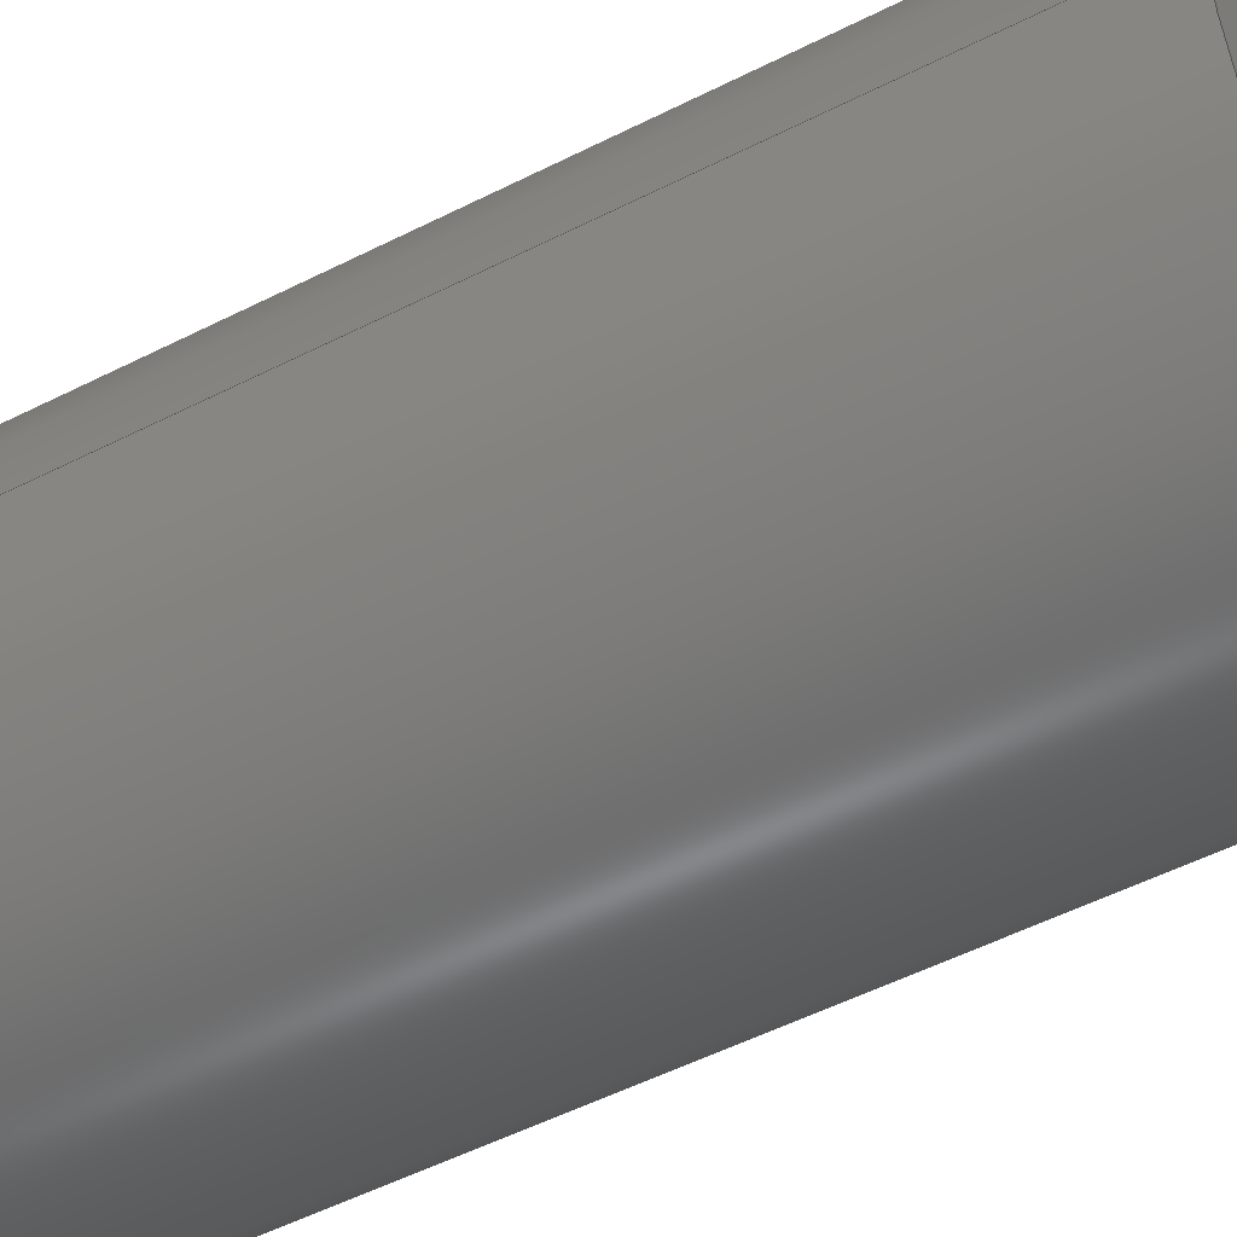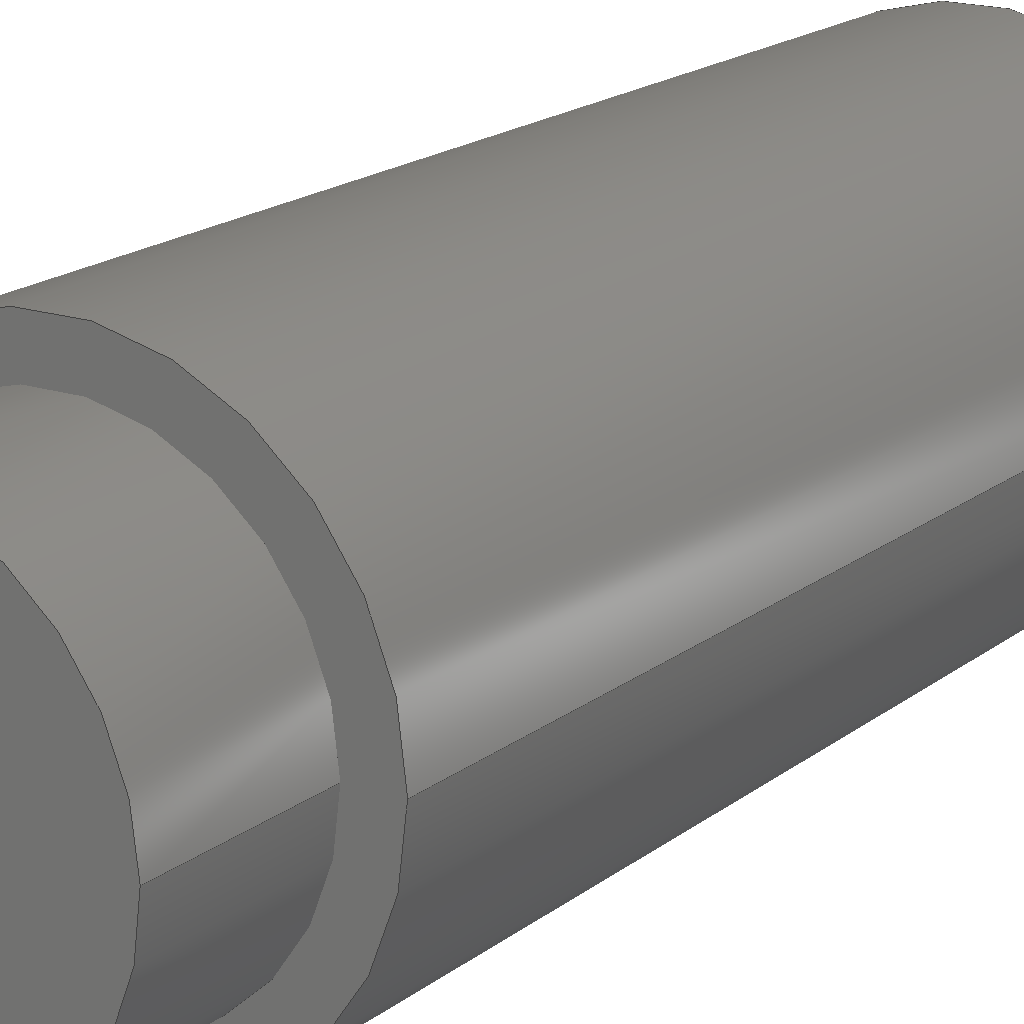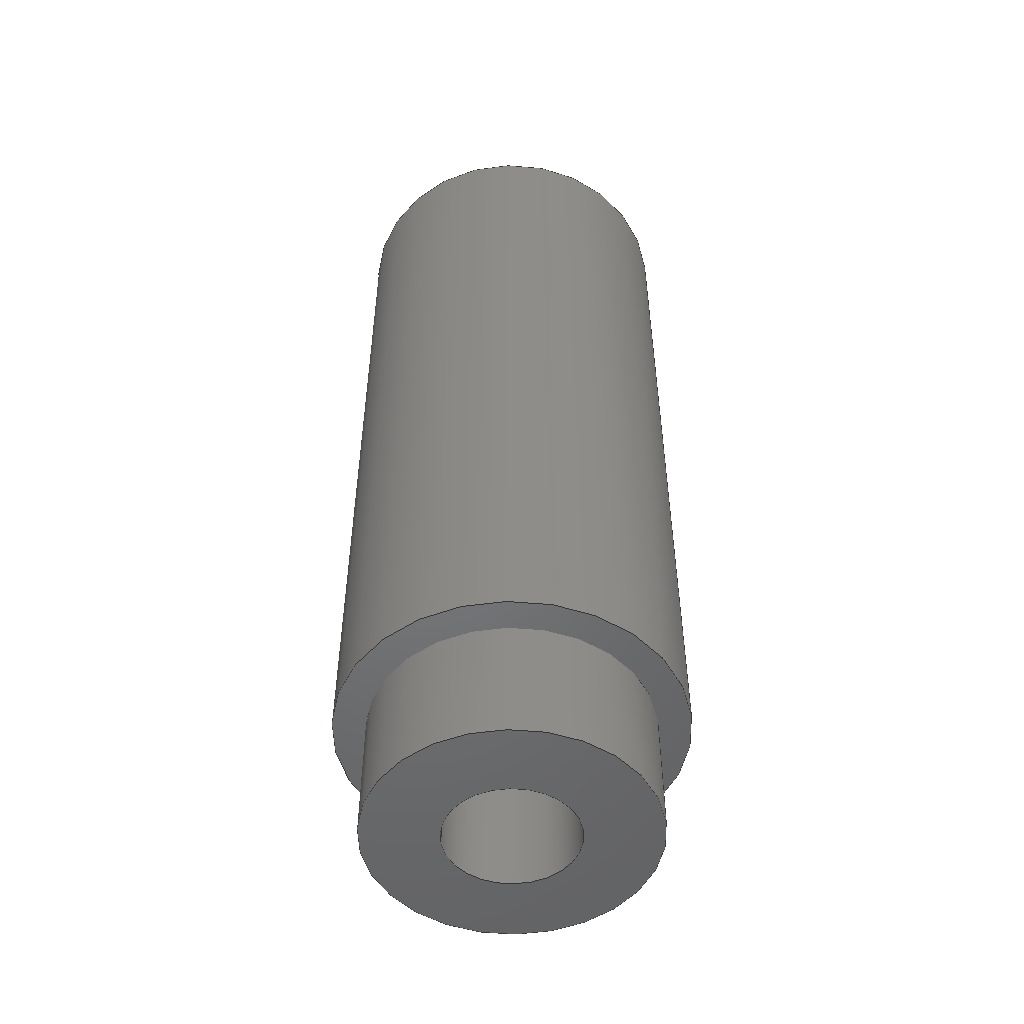
<metadata>
{"format":"step","ext":"stp","renderer":"f3d","projection":"perspective","resolution":1024,"background":"white","views":[{"elev":-49.6,"azim":119.7,"up":"+Y"},{"elev":17.4,"azim":-146.6,"up":"+Y"},{"elev":-50.5,"azim":-171.5,"up":"+Z"}]}
</metadata>
<code>
ISO-10303-21;
DATA;
#1=CARTESIAN_POINT('POINT1',(0.5,0,0));
#2=VERTEX_POINT('VERTEX1',#1);
#3=CARTESIAN_POINT('POINT2',(-0.5,6.123e-17,0));
#4=VERTEX_POINT('VERTEX2',#3);
#5=CARTESIAN_POINT('POS1',(0,0,0));
#6=DIRECTION('DIR1',(0,0,-1));
#7=DIRECTION('DIR2',(-1,0,0));
#8=AXIS2_PLACEMENT_3D('AXIS1',#5,#6,#7);
#9=CIRCLE('ELLIPSE1',#8,0.5);
#10=EDGE_CURVE('EDGE1',#2,#4,#9,.T.);
#11=ORIENTED_EDGE('COEDGE1',*,*,#10,.T.);
#12=EDGE_CURVE('EDGE2',#4,#2,#9,.T.);
#13=ORIENTED_EDGE('COEDGE2',*,*,#12,.T.);
#14=EDGE_LOOP('NONE',(#11,#13));
#15=FACE_BOUND('LOOP1',#14,.T.);
#16=CARTESIAN_POINT('POINT3',(-0.4062,0,0));
#17=VERTEX_POINT('VERTEX3',#16);
#18=CARTESIAN_POINT('POINT4',(0.4062,4.975e-17,0
   ));
#19=VERTEX_POINT('VERTEX4',#18);
#20=CARTESIAN_POINT('POS2',(0,0,0));
#21=DIRECTION('DIR3',(0,0,1));
#22=DIRECTION('DIR4',(1,0,0));
#23=AXIS2_PLACEMENT_3D('AXIS2',#20,#21,#22);
#24=CIRCLE('ELLIPSE2',#23,0.4062);
#25=EDGE_CURVE('EDGE3',#17,#19,#24,.T.);
#26=ORIENTED_EDGE('COEDGE3',*,*,#25,.T.);
#27=EDGE_CURVE('EDGE4',#19,#17,#24,.T.);
#28=ORIENTED_EDGE('COEDGE4',*,*,#27,.T.);
#29=EDGE_LOOP('NONE',(#26,#28));
#30=FACE_BOUND('LOOP1',#29,.T.);
#31=CARTESIAN_POINT('POS3',(0,0,0));
#32=DIRECTION('DIR5',(0,0,1));
#33=DIRECTION('DIR6',(1,0,0));
#34=AXIS2_PLACEMENT_3D('AXIS3',#31,#32,#33);
#35=PLANE('PLANE1',#34);
#36=ADVANCED_FACE('FACE1',(#15,#30),#35,.F.);
#37=CARTESIAN_POINT('POINT5',(0.5,0,2.317));
#38=VERTEX_POINT('VERTEX5',#37);
#39=CARTESIAN_POINT('POS4',(0.5,-6.123e-17,0));
#40=DIRECTION('DIR7',(0,0,1));
#41=VECTOR('VEC1',#40,1);
#42=LINE('STRAIGHT1',#39,#41);
#43=EDGE_CURVE('EDGE5',#2,#38,#42,.T.);
#44=ORIENTED_EDGE('COEDGE5',*,*,#43,.F.);
#45=ORIENTED_EDGE('COEDGE6',*,*,#12,.F.);
#46=CARTESIAN_POINT('POINT6',(-0.5,6.123e-17,2.317
   ));
#47=VERTEX_POINT('VERTEX6',#46);
#48=CARTESIAN_POINT('POS5',(-0.5,6.123e-17,0));
#49=DIRECTION('DIR8',(0,0,-1));
#50=VECTOR('VEC2',#49,1);
#51=LINE('STRAIGHT2',#48,#50);
#52=EDGE_CURVE('EDGE6',#47,#4,#51,.T.);
#53=ORIENTED_EDGE('COEDGE7',*,*,#52,.F.);
#54=CARTESIAN_POINT('POS6',(0,0,2.317));
#55=DIRECTION('DIR9',(0,0,-1));
#56=DIRECTION('DIR10',(1,0,0));
#57=AXIS2_PLACEMENT_3D('AXIS4',#54,#55,#56);
#58=CIRCLE('ELLIPSE3',#57,0.5);
#59=EDGE_CURVE('EDGE7',#47,#38,#58,.T.);
#60=ORIENTED_EDGE('COEDGE8',*,*,#59,.T.);
#61=EDGE_LOOP('NONE',(#44,#45,#53,#60));
#62=FACE_BOUND('LOOP1',#61,.T.);
#63=CARTESIAN_POINT('POS7',(0,0,0));
#64=DIRECTION('DIR11',(0,0,1));
#65=DIRECTION('DIR12',(1,0,0));
#66=AXIS2_PLACEMENT_3D('AXIS5',#63,#64,#65);
#67=CYLINDRICAL_SURFACE('CONE_SURF1',#66,0.5);
#68=ADVANCED_FACE('FACE2',(#62),#67,.T.);
#69=ORIENTED_EDGE('COEDGE9',*,*,#43,.T.);
#70=EDGE_CURVE('EDGE8',#38,#47,#58,.T.);
#71=ORIENTED_EDGE('COEDGE10',*,*,#70,.T.);
#72=ORIENTED_EDGE('COEDGE11',*,*,#52,.T.);
#73=ORIENTED_EDGE('COEDGE12',*,*,#10,.F.);
#74=EDGE_LOOP('NONE',(#69,#71,#72,#73));
#75=FACE_BOUND('LOOP1',#74,.T.);
#76=ADVANCED_FACE('FACE3',(#75),#67,.T.);
#77=CARTESIAN_POINT('POINT7',(-0.4062,0,-0.37));
#78=VERTEX_POINT('VERTEX7',#77);
#79=CARTESIAN_POINT('POS8',(-0.4062,-4.975e-17,0
   ));
#80=DIRECTION('DIR13',(0,0,-1));
#81=VECTOR('VEC3',#80,1);
#82=LINE('STRAIGHT3',#79,#81);
#83=EDGE_CURVE('EDGE9',#17,#78,#82,.T.);
#84=ORIENTED_EDGE('COEDGE13',*,*,#83,.F.);
#85=ORIENTED_EDGE('COEDGE14',*,*,#27,.F.);
#86=CARTESIAN_POINT('POINT8',(0.4062,4.975e-17,
   -0.37));
#87=VERTEX_POINT('VERTEX8',#86);
#88=CARTESIAN_POINT('POS9',(0.4062,4.975e-17,0))
   ;
#89=DIRECTION('DIR14',(0,0,1));
#90=VECTOR('VEC4',#89,1);
#91=LINE('STRAIGHT4',#88,#90);
#92=EDGE_CURVE('EDGE10',#87,#19,#91,.T.);
#93=ORIENTED_EDGE('COEDGE15',*,*,#92,.F.);
#94=CARTESIAN_POINT('POS10',(0,0,-0.37));
#95=DIRECTION('DIR15',(0,0,1));
#96=DIRECTION('DIR16',(-1,0,0));
#97=AXIS2_PLACEMENT_3D('AXIS6',#94,#95,#96);
#98=CIRCLE('ELLIPSE4',#97,0.4062);
#99=EDGE_CURVE('EDGE11',#87,#78,#98,.T.);
#100=ORIENTED_EDGE('COEDGE16',*,*,#99,.T.);
#101=EDGE_LOOP('NONE',(#84,#85,#93,#100));
#102=FACE_BOUND('LOOP1',#101,.T.);
#103=CARTESIAN_POINT('POS11',(0,0,0));
#104=DIRECTION('DIR17',(0,0,-1));
#105=DIRECTION('DIR18',(-1,0,0));
#106=AXIS2_PLACEMENT_3D('AXIS7',#103,#104,#105);
#107=CYLINDRICAL_SURFACE('CONE_SURF2',#106,0.4062);
#108=ADVANCED_FACE('FACE4',(#102),#107,.T.);
#109=ORIENTED_EDGE('COEDGE17',*,*,#83,.T.);
#110=EDGE_CURVE('EDGE12',#78,#87,#98,.T.);
#111=ORIENTED_EDGE('COEDGE18',*,*,#110,.T.);
#112=ORIENTED_EDGE('COEDGE19',*,*,#92,.T.);
#113=ORIENTED_EDGE('COEDGE20',*,*,#25,.F.);
#114=EDGE_LOOP('NONE',(#109,#111,#112,#113));
#115=FACE_BOUND('LOOP1',#114,.T.);
#116=ADVANCED_FACE('FACE5',(#115),#107,.T.);
#117=ORIENTED_EDGE('COEDGE21',*,*,#70,.F.);
#118=ORIENTED_EDGE('COEDGE22',*,*,#59,.F.);
#119=EDGE_LOOP('NONE',(#117,#118));
#120=FACE_BOUND('LOOP1',#119,.T.);
#121=CARTESIAN_POINT('POINT9',(-0.19,0,2.317));
#122=VERTEX_POINT('VERTEX9',#121);
#123=CARTESIAN_POINT('POINT10',(0.19,2.327e-17,
   2.317));
#124=VERTEX_POINT('VERTEX10',#123);
#125=CARTESIAN_POINT('POS12',(0,0,2.317));
#126=DIRECTION('DIR19',(0,0,1));
#127=DIRECTION('DIR20',(-1,0,0));
#128=AXIS2_PLACEMENT_3D('AXIS8',#125,#126,#127);
#129=CIRCLE('ELLIPSE5',#128,0.19);
#130=EDGE_CURVE('EDGE13',#122,#124,#129,.T.);
#131=ORIENTED_EDGE('COEDGE23',*,*,#130,.F.);
#132=EDGE_CURVE('EDGE14',#124,#122,#129,.T.);
#133=ORIENTED_EDGE('COEDGE24',*,*,#132,.F.);
#134=EDGE_LOOP('NONE',(#131,#133));
#135=FACE_BOUND('LOOP1',#134,.T.);
#136=CARTESIAN_POINT('POS13',(0,0,2.317));
#137=DIRECTION('DIR21',(0,0,1));
#138=DIRECTION('DIR22',(1,0,0));
#139=AXIS2_PLACEMENT_3D('AXIS9',#136,#137,#138);
#140=PLANE('PLANE2',#139);
#141=ADVANCED_FACE('FACE6',(#120,#135),#140,.T.);
#142=ORIENTED_EDGE('COEDGE25',*,*,#110,.F.);
#143=ORIENTED_EDGE('COEDGE26',*,*,#99,.F.);
#144=EDGE_LOOP('NONE',(#142,#143));
#145=FACE_BOUND('LOOP1',#144,.T.);
#146=CARTESIAN_POINT('POINT11',(-0.19,0,-0.37));
#147=VERTEX_POINT('VERTEX11',#146);
#148=CARTESIAN_POINT('POINT12',(0.19,2.327e-17,-0.37
   ));
#149=VERTEX_POINT('VERTEX12',#148);
#150=CARTESIAN_POINT('POS14',(0,0,-0.37));
#151=DIRECTION('DIR23',(0,0,1));
#152=DIRECTION('DIR24',(1,0,0));
#153=AXIS2_PLACEMENT_3D('AXIS10',#150,#151,#152);
#154=CIRCLE('ELLIPSE6',#153,0.19);
#155=EDGE_CURVE('EDGE15',#147,#149,#154,.T.);
#156=ORIENTED_EDGE('COEDGE27',*,*,#155,.T.);
#157=EDGE_CURVE('EDGE16',#149,#147,#154,.T.);
#158=ORIENTED_EDGE('COEDGE28',*,*,#157,.T.);
#159=EDGE_LOOP('NONE',(#156,#158));
#160=FACE_BOUND('LOOP1',#159,.T.);
#161=CARTESIAN_POINT('POS15',(0,0,-0.37));
#162=DIRECTION('DIR25',(0,0,-1));
#163=DIRECTION('DIR26',(1,0,0));
#164=AXIS2_PLACEMENT_3D('AXIS11',#161,#162,#163);
#165=PLANE('PLANE3',#164);
#166=ADVANCED_FACE('FACE7',(#145,#160),#165,.T.);
#167=CARTESIAN_POINT('POS16',(-0.19,-2.327e-17,
   2.317));
#168=DIRECTION('DIR27',(0,0,1));
#169=VECTOR('VEC5',#168,1);
#170=LINE('STRAIGHT5',#167,#169);
#171=EDGE_CURVE('EDGE17',#147,#122,#170,.T.);
#172=ORIENTED_EDGE('COEDGE29',*,*,#171,.T.);
#173=ORIENTED_EDGE('COEDGE30',*,*,#130,.T.);
#174=CARTESIAN_POINT('POS17',(0.19,2.327e-17,2.317)
   );
#175=DIRECTION('DIR28',(0,0,-1));
#176=VECTOR('VEC6',#175,1);
#177=LINE('STRAIGHT6',#174,#176);
#178=EDGE_CURVE('EDGE18',#124,#149,#177,.T.);
#179=ORIENTED_EDGE('COEDGE31',*,*,#178,.T.);
#180=ORIENTED_EDGE('COEDGE32',*,*,#155,.F.);
#181=EDGE_LOOP('NONE',(#172,#173,#179,#180));
#182=FACE_BOUND('LOOP1',#181,.T.);
#183=CARTESIAN_POINT('POS18',(0,0,2.317));
#184=DIRECTION('DIR29',(0,0,-1));
#185=DIRECTION('DIR30',(-1,0,0));
#186=AXIS2_PLACEMENT_3D('AXIS12',#183,#184,#185);
#187=CYLINDRICAL_SURFACE('CONE_SURF3',#186,0.19);
#188=ADVANCED_FACE('FACE8',(#182),#187,.F.);
#189=ORIENTED_EDGE('COEDGE33',*,*,#171,.F.);
#190=ORIENTED_EDGE('COEDGE34',*,*,#157,.F.);
#191=ORIENTED_EDGE('COEDGE35',*,*,#178,.F.);
#192=ORIENTED_EDGE('COEDGE36',*,*,#132,.T.);
#193=EDGE_LOOP('NONE',(#189,#190,#191,#192));
#194=FACE_BOUND('LOOP1',#193,.T.);
#195=ADVANCED_FACE('FACE9',(#194),#187,.F.);
#196=CLOSED_SHELL('SHELL1',(#36,#68,#76,#108,#116,#141,#166,#188,#195));
#197=MANIFOLD_SOLID_BREP('LUMP1',#196);
#198=ADVANCED_BREP_SHAPE_REPRESENTATION('BODY0',(#197),#199);
#199=(GEOMETRIC_REPRESENTATION_CONTEXT(3) 
   GLOBAL_UNCERTAINTY_ASSIGNED_CONTEXT((#200)) 
   GLOBAL_UNIT_ASSIGNED_CONTEXT((#201,#202,#203)) REPRESENTATION_CONTEXT
   ('',''));
#200=UNCERTAINTY_MEASURE_WITH_UNIT(LENGTH_MEASURE(1e-06),#201,'','');
#201=(LENGTH_UNIT() NAMED_UNIT(*) SI_UNIT(.MILLI.,.METRE.));
#202=(NAMED_UNIT(*) PLANE_ANGLE_UNIT() SI_UNIT($,.RADIAN.));
#203=(NAMED_UNIT(*) SI_UNIT($,.STERADIAN.) SOLID_ANGLE_UNIT());
#204=APPLICATION_CONTEXT(
   'CONFIGURATION CONTROLLED 3D DESIGNS OF MECHANICAL PARTS AND 
ASSEMBLIES');
#205=APPLICATION_PROTOCOL_DEFINITION('INTERNATIONAL STANDARD',
   'config_control_design',1994,#204);
#206=MECHANICAL_CONTEXT('MECHANICAL_CONTEXT_NAME',#204,'mechanical');
#207=PRODUCT('PRODUCT_ID_1','PRODUCT_NAME_1','PRODUCT_DESCRIPTION',(#206
   ));
#208=PRODUCT_RELATED_PRODUCT_CATEGORY('detail',
   'PRODUCT_RELATED_PRODUCT_CATEGORY_DESCRIPTION',(#207));
#209=PERSON_AND_ORGANIZATION_ROLE('design_owner');
#210=CC_DESIGN_PERSON_AND_ORGANIZATION_ASSIGNMENT(#213,#209,(#207));
#211=PERSON('ID_1','PERSON_LAST_NAME','PERSON_FIRST_NAME',$,$,$);
#212=ORGANIZATION('ORGANIZATION_ID','ORGANIZATION_NAME',
   'ORGANIZATION_DESCRIPTION');
#213=PERSON_AND_ORGANIZATION(#211,#212);
#214=PRODUCT_DEFINITION_FORMATION_WITH_SPECIFIED_SOURCE(
   'PRODUCT_DEFINITION_FORMATION_ID',
   'PRODUCT_DEFINITION_FORMATION_DESCRIPTION',#207,.NOT_KNOWN.);
#215=PERSON_AND_ORGANIZATION_ROLE('creator');
#216=CC_DESIGN_PERSON_AND_ORGANIZATION_ASSIGNMENT(#219,#215,(#214));
#217=PERSON('ID_2','PERSON_LAST_NAME','PERSON_FIRST_NAME',$,$,$);
#218=ORGANIZATION('ORGANIZATION_ID','ORGANIZATION_NAME',
   'ORGANIZATION_DESCRIPTION');
#219=PERSON_AND_ORGANIZATION(#217,#218);
#220=PERSON_AND_ORGANIZATION_ROLE('part_supplier');
#221=CC_DESIGN_PERSON_AND_ORGANIZATION_ASSIGNMENT(#224,#220,(#214));
#222=PERSON('ID_3','PERSON_LAST_NAME','PERSON_FIRST_NAME',$,$,$);
#223=ORGANIZATION('ORGANIZATION_ID','ORGANIZATION_NAME',
   'ORGANIZATION_DESCRIPTION');
#224=PERSON_AND_ORGANIZATION(#222,#223);
#225=APPROVAL_STATUS('approved');
#226=APPROVAL(#225,'APPROVAL_LEVEL');
#227=CC_DESIGN_APPROVAL(#226,(#214));
#228=APPROVAL_ROLE('APPROVAL_ROLE');
#229=APPROVAL_PERSON_ORGANIZATION(#232,#226,#228);
#230=PERSON('ID_4','PERSON_LAST_NAME','PERSON_FIRST_NAME',$,$,$);
#231=ORGANIZATION('ORGANIZATION_ID','ORGANIZATION_NAME',
   'ORGANIZATION_DESCRIPTION');
#232=PERSON_AND_ORGANIZATION(#230,#231);
#233=APPROVAL_DATE_TIME(#237,#226);
#234=CALENDAR_DATE(1997,1,1);
#235=COORDINATED_UNIVERSAL_TIME_OFFSET(0,0,.AHEAD.);
#236=LOCAL_TIME(0,0,0,#235);
#237=DATE_AND_TIME(#234,#236);
#238=SECURITY_CLASSIFICATION_LEVEL('classified');
#239=SECURITY_CLASSIFICATION('SECURITY_CLASSIFICATION_NAME',
   'SECURITY_CLASSIFICATION_PURPOSE',#238);
#240=CC_DESIGN_SECURITY_CLASSIFICATION(#239,(#214));
#241=APPROVAL_STATUS('approved');
#242=APPROVAL(#241,'APPROVAL_LEVEL');
#243=CC_DESIGN_APPROVAL(#242,(#239));
#244=APPROVAL_ROLE('APPROVAL_ROLE');
#245=APPROVAL_PERSON_ORGANIZATION(#248,#242,#244);
#246=PERSON('ID_5','PERSON_LAST_NAME','PERSON_FIRST_NAME',$,$,$);
#247=ORGANIZATION('ORGANIZATION_ID','ORGANIZATION_NAME',
   'ORGANIZATION_DESCRIPTION');
#248=PERSON_AND_ORGANIZATION(#246,#247);
#249=APPROVAL_DATE_TIME(#253,#242);
#250=CALENDAR_DATE(1997,1,1);
#251=COORDINATED_UNIVERSAL_TIME_OFFSET(0,0,.AHEAD.);
#252=LOCAL_TIME(0,0,0,#251);
#253=DATE_AND_TIME(#250,#252);
#254=PERSON_AND_ORGANIZATION_ROLE('classification_officer');
#255=CC_DESIGN_PERSON_AND_ORGANIZATION_ASSIGNMENT(#258,#254,(#239));
#256=PERSON('ID_6','PERSON_LAST_NAME','PERSON_FIRST_NAME',$,$,$);
#257=ORGANIZATION('ORGANIZATION_ID','ORGANIZATION_NAME',
   'ORGANIZATION_DESCRIPTION');
#258=PERSON_AND_ORGANIZATION(#256,#257);
#259=DATE_TIME_ROLE('classification_date');
#260=CC_DESIGN_DATE_AND_TIME_ASSIGNMENT(#264,#259,(#239));
#261=CALENDAR_DATE(1997,1,1);
#262=COORDINATED_UNIVERSAL_TIME_OFFSET(0,0,.AHEAD.);
#263=LOCAL_TIME(0,0,0,#262);
#264=DATE_AND_TIME(#261,#263);
#265=DESIGN_CONTEXT('DESIGN_CONTEXT_NAME',#204,'design');
#266=PRODUCT_DEFINITION('PRODUCT_DEFINITION_ID',
   'PRODUCT_DEFINITION_DESCRIPTION',#214,#265);
#267=PERSON_AND_ORGANIZATION_ROLE('creator');
#268=CC_DESIGN_PERSON_AND_ORGANIZATION_ASSIGNMENT(#271,#267,(#266));
#269=PERSON('ID_7','PERSON_LAST_NAME','PERSON_FIRST_NAME',$,$,$);
#270=ORGANIZATION('ORGANIZATION_ID','ORGANIZATION_NAME',
   'ORGANIZATION_DESCRIPTION');
#271=PERSON_AND_ORGANIZATION(#269,#270);
#272=DATE_TIME_ROLE('creation_date');
#273=CC_DESIGN_DATE_AND_TIME_ASSIGNMENT(#277,#272,(#266));
#274=CALENDAR_DATE(1997,1,1);
#275=COORDINATED_UNIVERSAL_TIME_OFFSET(0,0,.AHEAD.);
#276=LOCAL_TIME(0,0,0,#275);
#277=DATE_AND_TIME(#274,#276);
#278=APPROVAL_STATUS('approved');
#279=APPROVAL(#278,'APPROVAL_LEVEL');
#280=CC_DESIGN_APPROVAL(#279,(#266));
#281=APPROVAL_ROLE('APPROVAL_ROLE');
#282=APPROVAL_PERSON_ORGANIZATION(#285,#279,#281);
#283=PERSON('ID_8','PERSON_LAST_NAME','PERSON_FIRST_NAME',$,$,$);
#284=ORGANIZATION('ORGANIZATION_ID','ORGANIZATION_NAME',
   'ORGANIZATION_DESCRIPTION');
#285=PERSON_AND_ORGANIZATION(#283,#284);
#286=APPROVAL_DATE_TIME(#290,#279);
#287=CALENDAR_DATE(1997,1,1);
#288=COORDINATED_UNIVERSAL_TIME_OFFSET(0,0,.AHEAD.);
#289=LOCAL_TIME(0,0,0,#288);
#290=DATE_AND_TIME(#287,#289);
#291=PRODUCT_DEFINITION_SHAPE('PRODUCT_DEFINITION_SHAPE_NAME',
   'PRODUCT_DEFINITION_SHAPE_DESCRIPTION',#266);
#292=SHAPE_DEFINITION_REPRESENTATION(#291,#198);
ENDSEC;
END-ISO-10303-21;
                
                  
               
                   
                    
     
                

</code>
